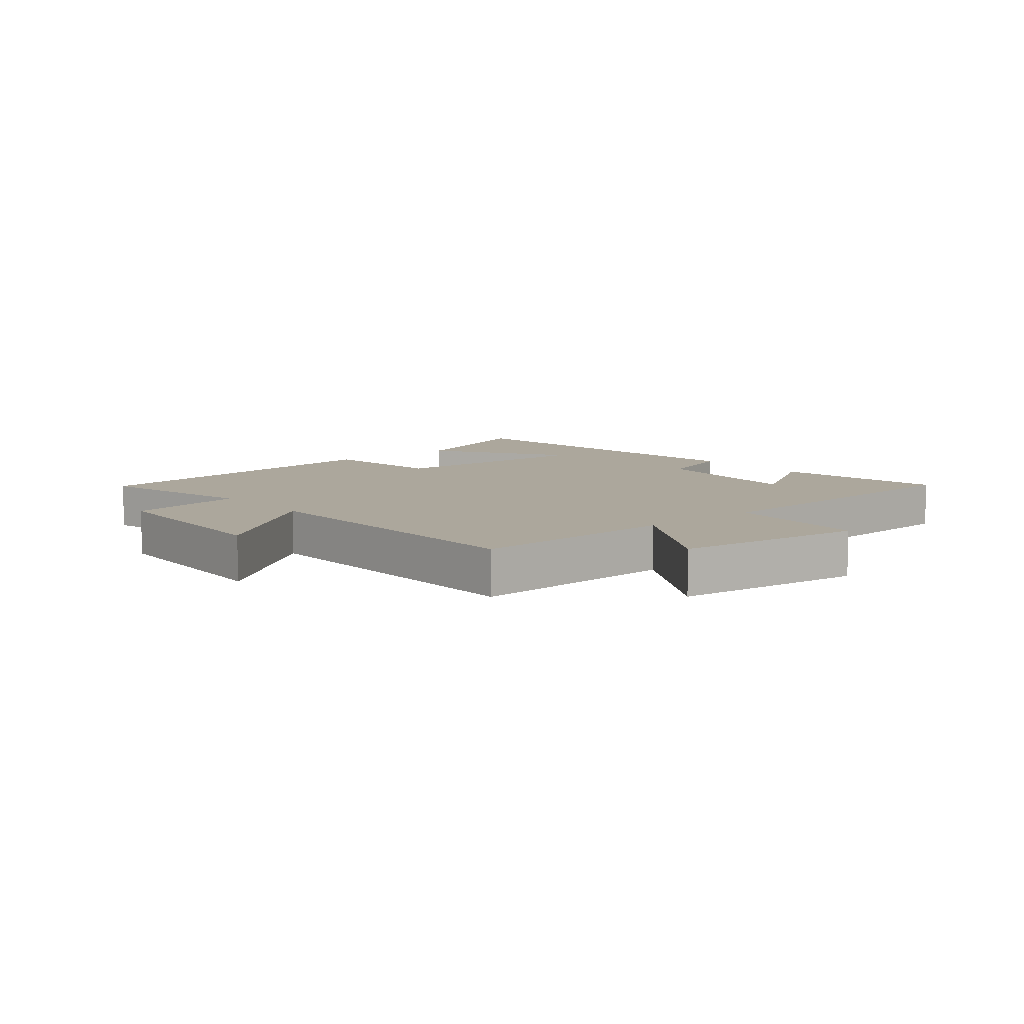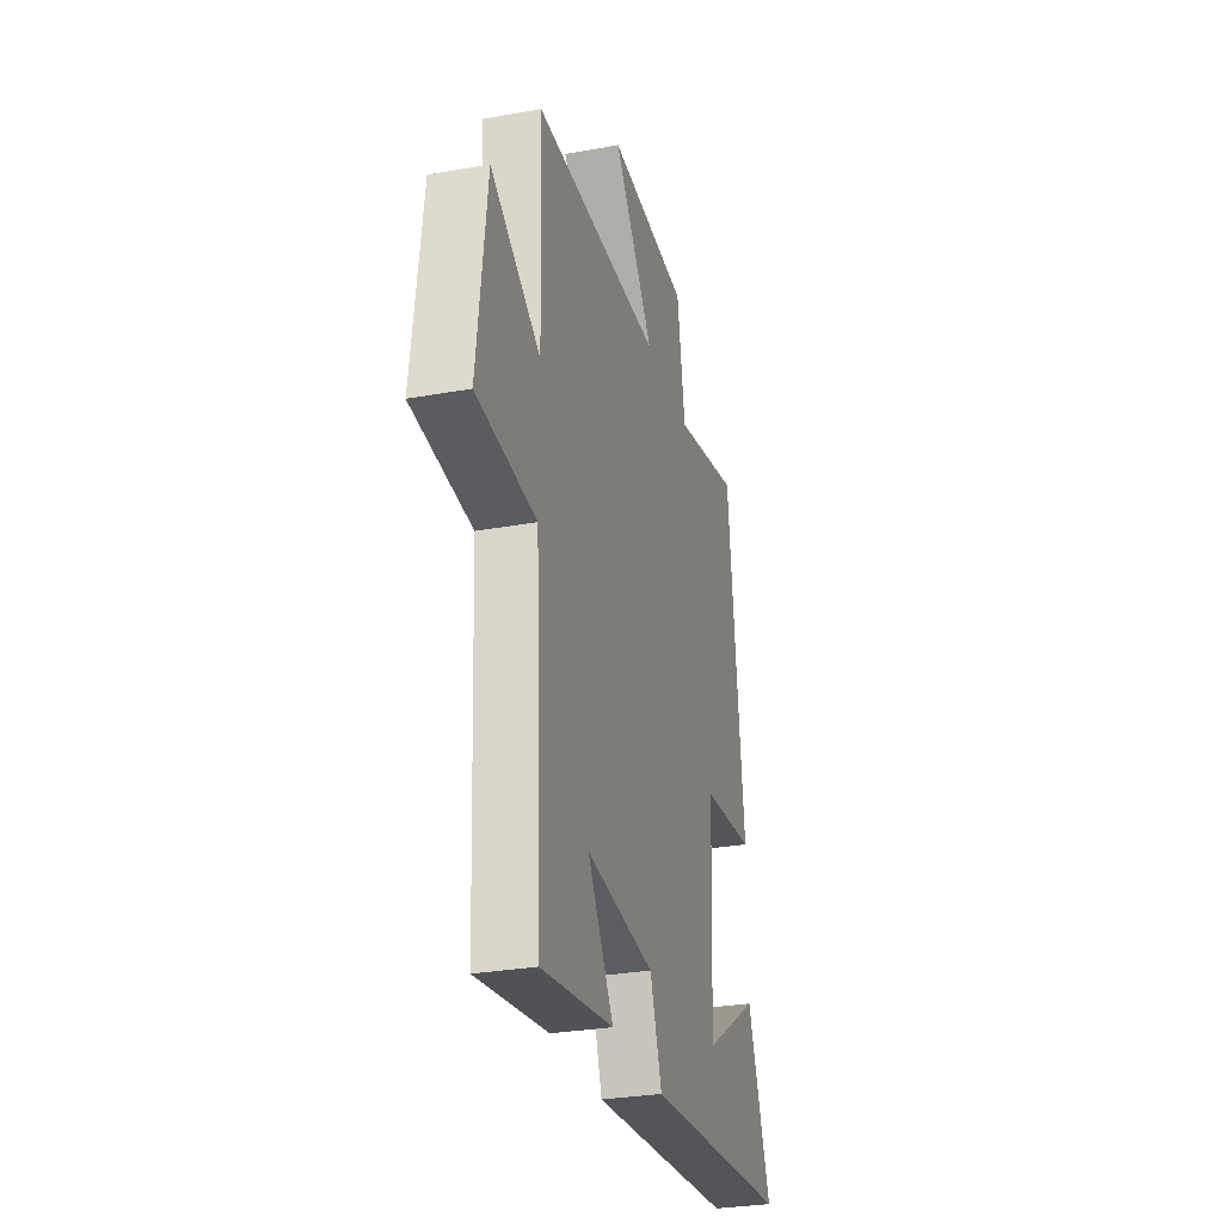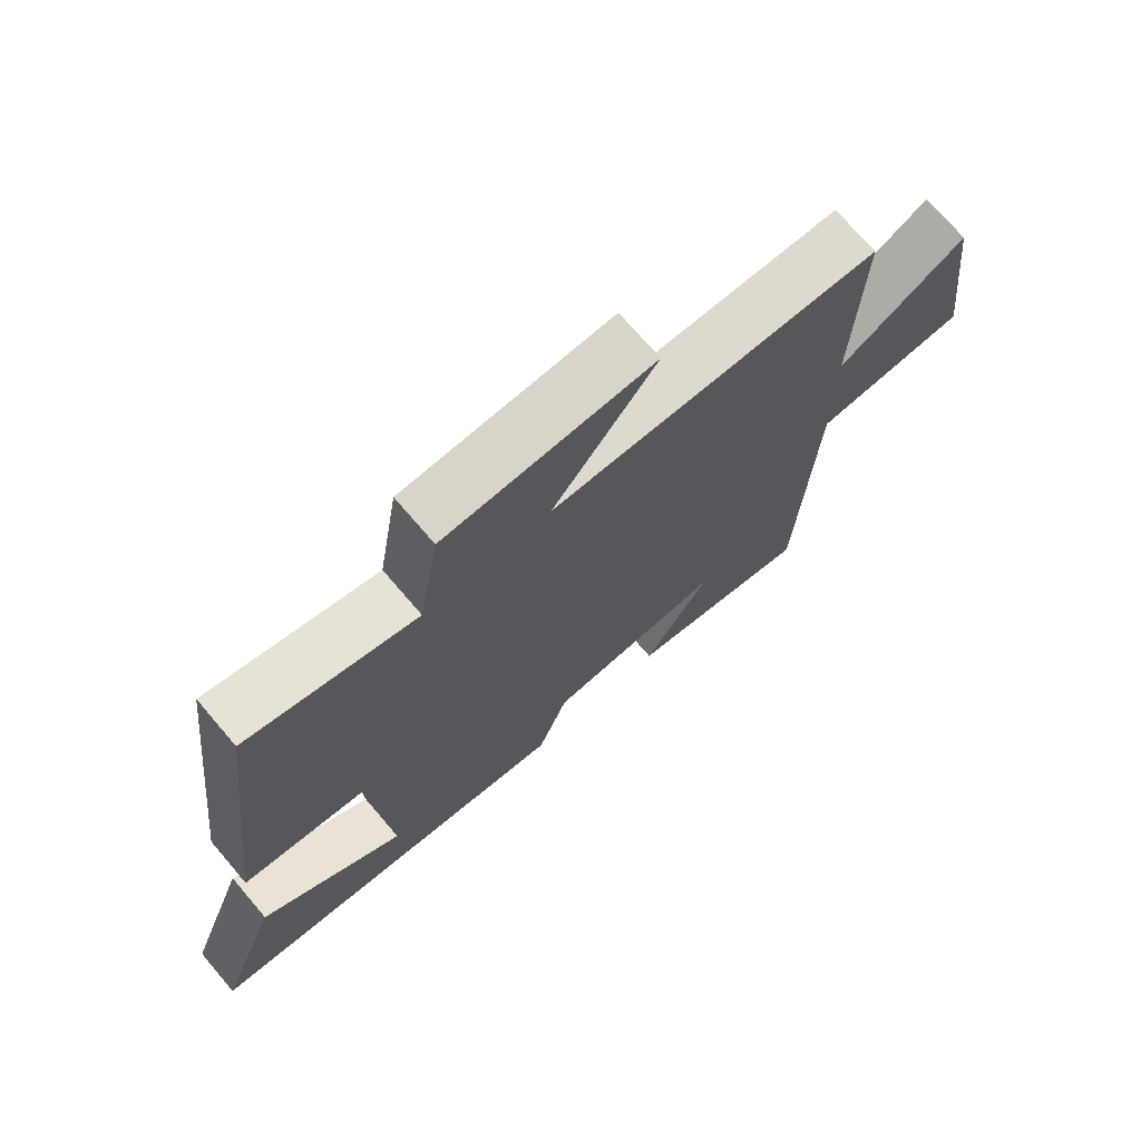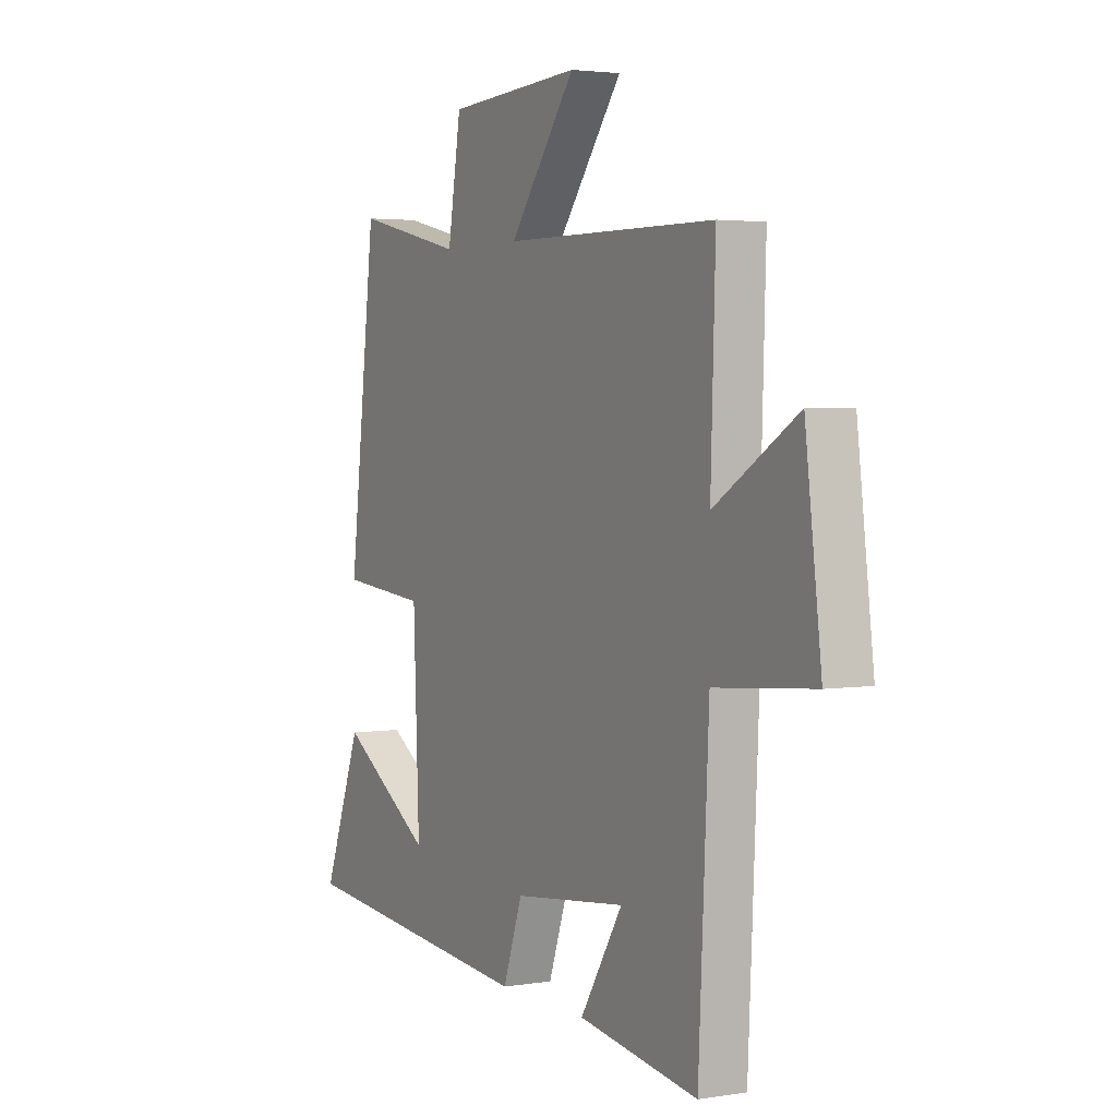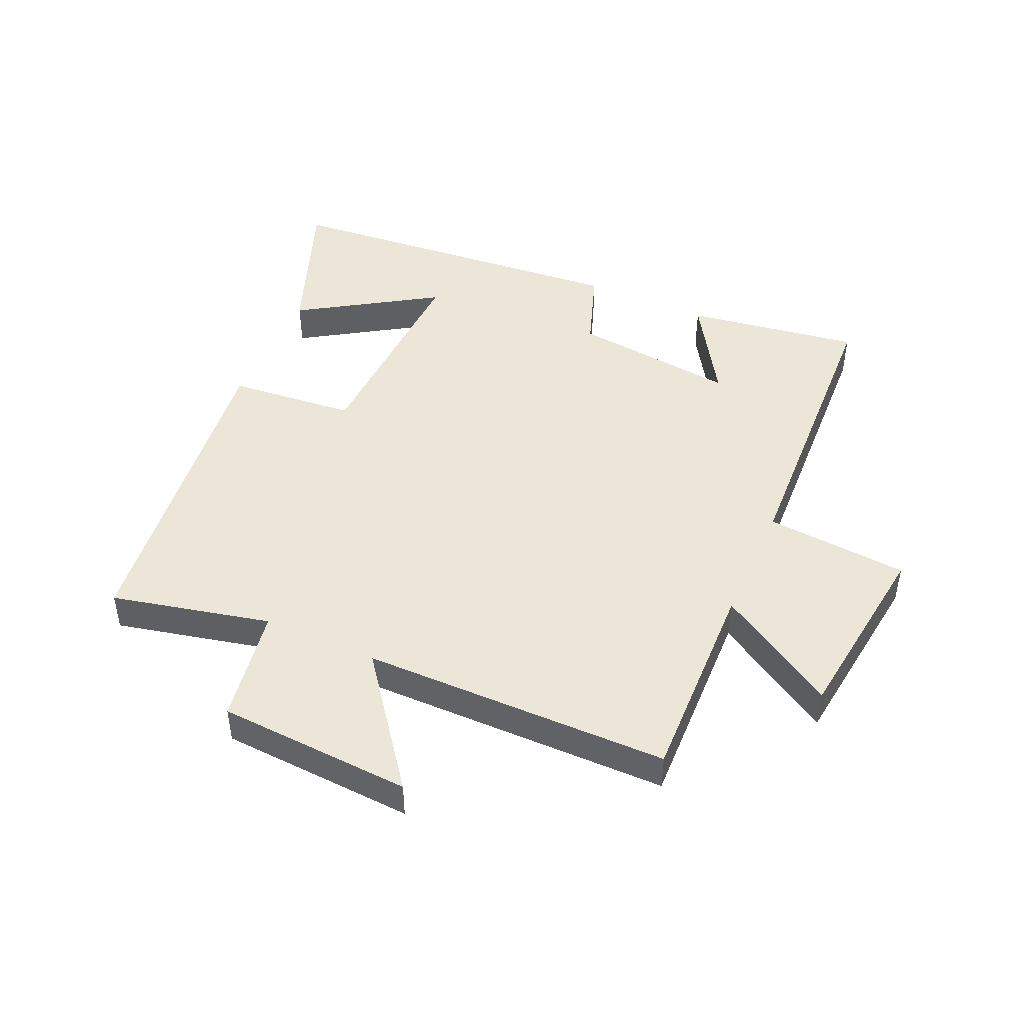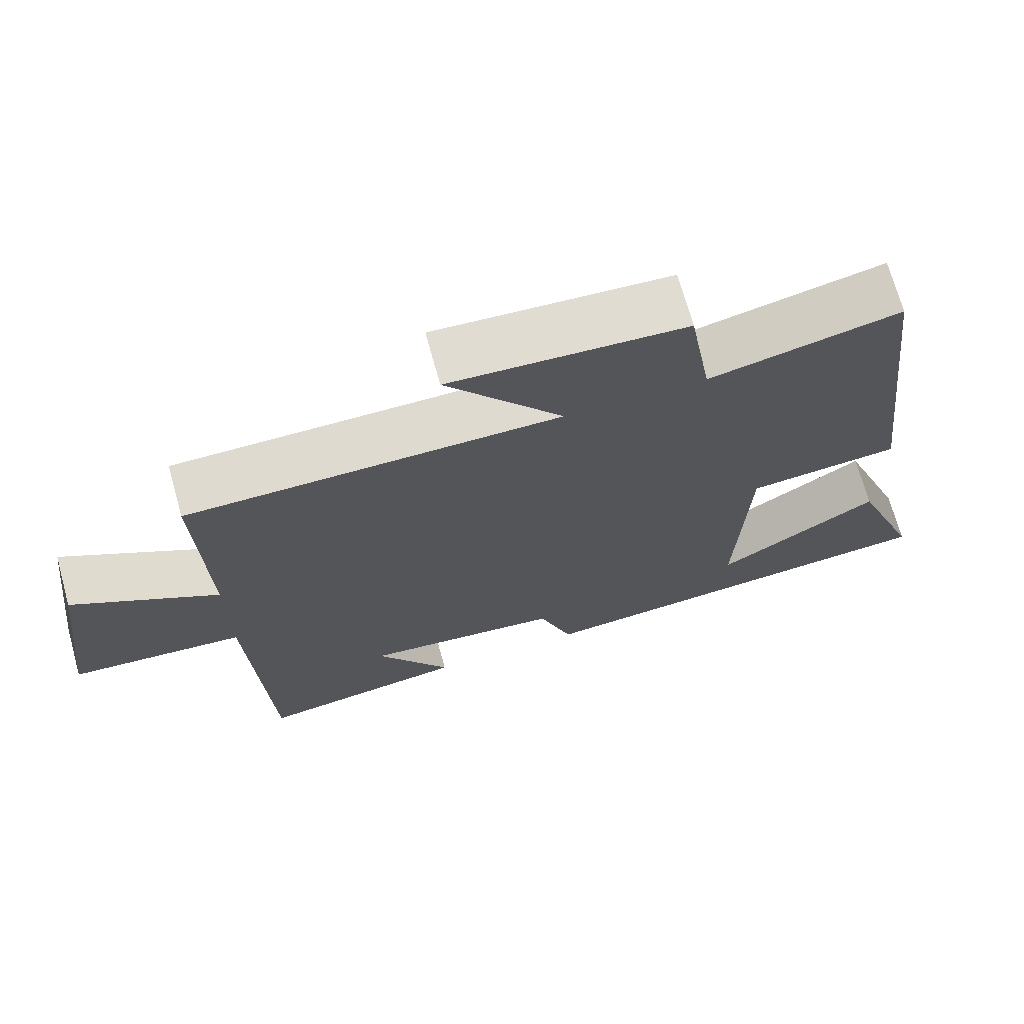
<metadata>
{"format":"obj","ext":"obj","renderer":"f3d","projection":"perspective","resolution":1024,"background":"white","views":[{"elev":8.4,"azim":49.7,"up":"+Y"},{"elev":-29.4,"azim":105.0,"up":"+Z"},{"elev":72.0,"azim":-40.5,"up":"+Z"},{"elev":3.0,"azim":61.1,"up":"+Z"},{"elev":46.4,"azim":24.1,"up":"+Y"},{"elev":70.6,"azim":164.5,"up":"+Z"}]}
</metadata>
<code>
v -0.592 0.07 -0.448
v -0.5 0.07 -0.205
v -0.281 0.07 -0.345
v -0.295 0.07 0.005
v -0.5 0.07 0.025
v -0.436 0.07 0.559
v -0.179 0.07 0.5
v -0.148 0.07 0.689
v 0.168 0.07 0.707
v 0.011 0.07 0.5
v 0.511 0.07 0.496
v 0.5 0.07 0.159
v 0.694 0.07 0.278
v 0.732 0.07 -0.03
v 0.5 0.07 -0.049
v 0.476 0.07 -0.543
v 0.195 0.07 -0.5
v 0.295 0.07 -0.339
v 0.029 0.07 -0.369
v -0.017 0.07 -0.5
v -0.592 0 -0.448
v -0.5 0 -0.205
v -0.281 0 -0.345
v -0.295 0 0.005
v -0.5 0 0.025
v -0.436 0 0.559
v -0.179 0 0.5
v -0.148 0 0.689
v 0.168 0 0.707
v 0.011 0 0.5
v 0.511 0 0.496
v 0.5 0 0.159
v 0.694 0 0.278
v 0.732 0 -0.03
v 0.5 0 -0.049
v 0.476 0 -0.543
v 0.195 0 -0.5
v 0.295 0 -0.339
v 0.029 0 -0.369
v -0.017 0 -0.5
f 19 20 1
f 15 16 17 18
f 15 18 19
f 12 13 14 15
f 12 15 19
f 10 11 12 19
f 7 8 9 10
f 7 10 19
f 4 5 6 7
f 3 4 7 19
f 1 2 3
f 1 3 19
f 21 40 39
f 38 37 36 35
f 39 38 35
f 35 34 33 32
f 39 35 32
f 39 32 31 30
f 30 29 28 27
f 39 30 27
f 27 26 25 24
f 39 27 24 23
f 23 22 21
f 39 23 21
f 1 21 22 2
f 2 22 23 3
f 3 23 24 4
f 4 24 25 5
f 5 25 26 6
f 6 26 27 7
f 7 27 28 8
f 8 28 29 9
f 9 29 30 10
f 10 30 31 11
f 11 31 32 12
f 12 32 33 13
f 13 33 34 14
f 14 34 35 15
f 15 35 36 16
f 16 36 37 17
f 17 37 38 18
f 18 38 39 19
f 19 39 40 20
f 20 40 21 1

</code>
